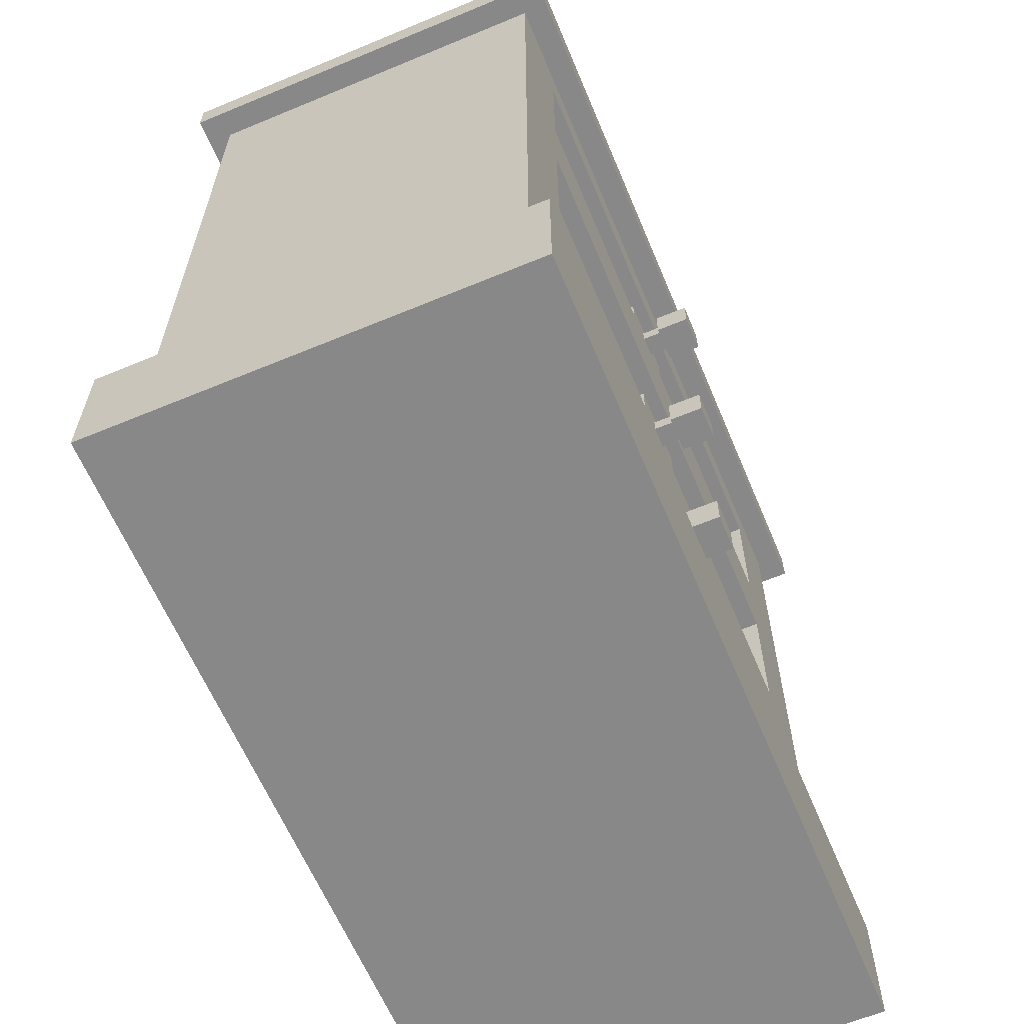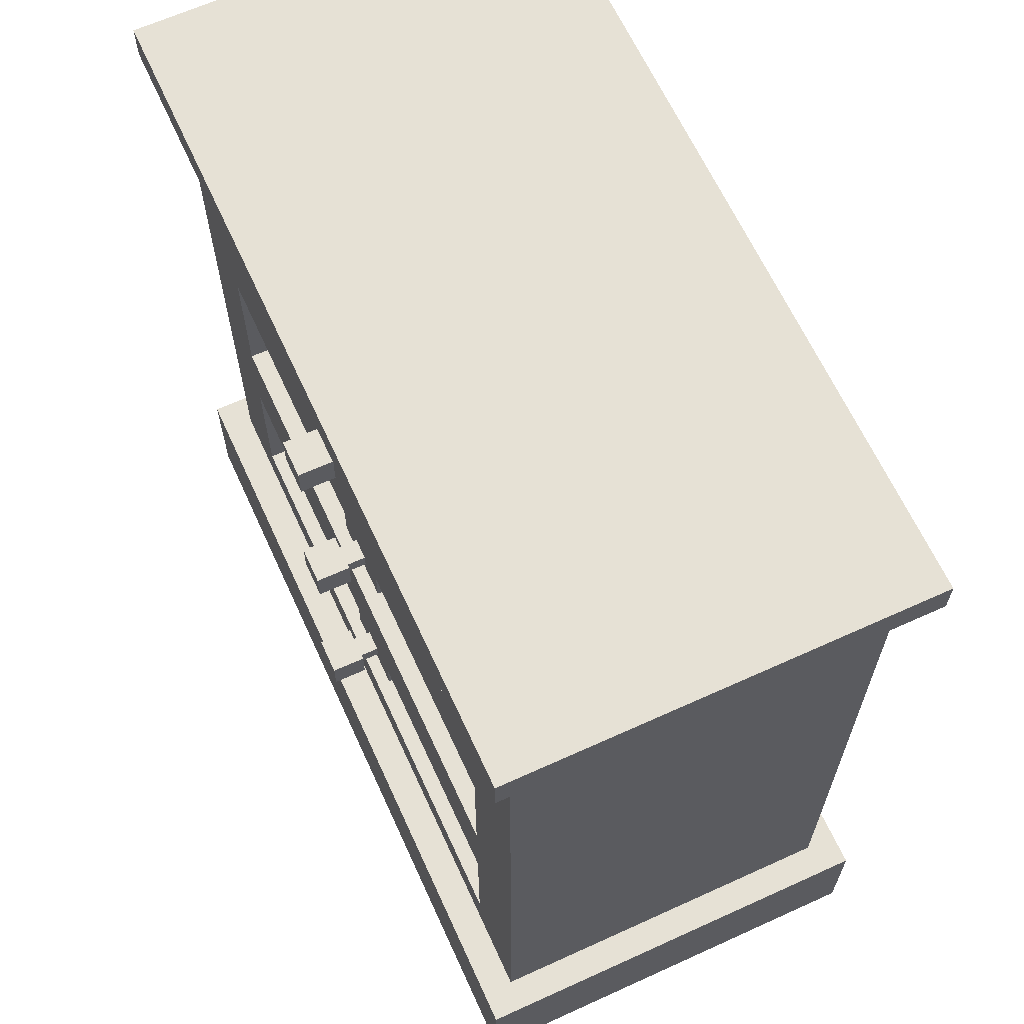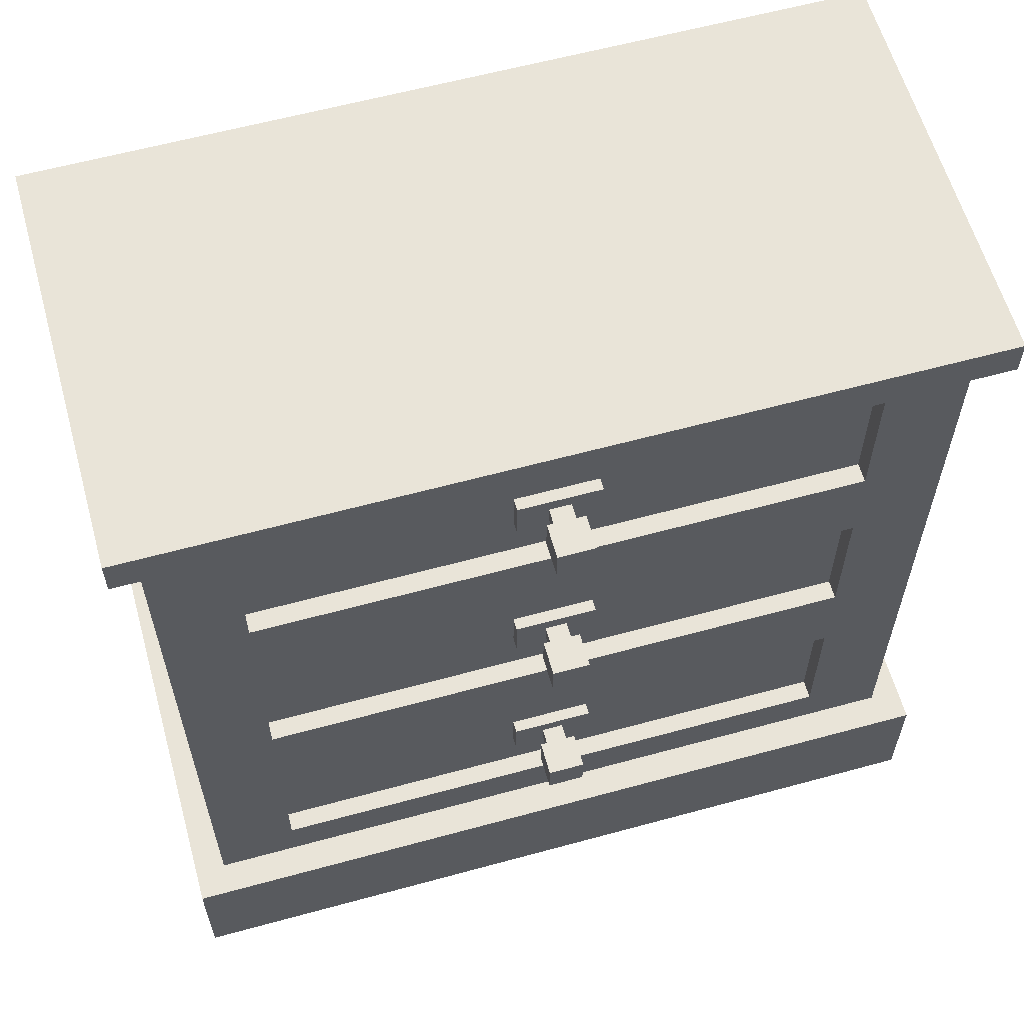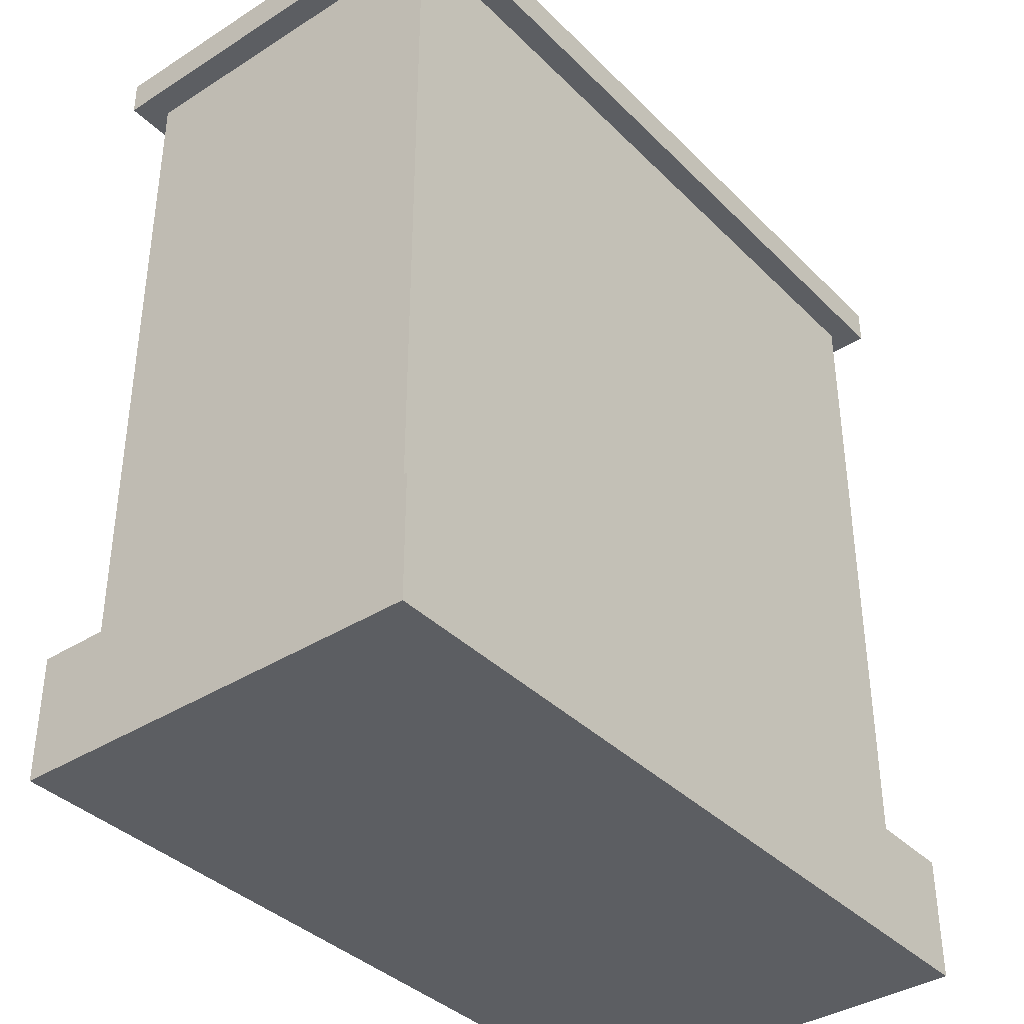
<metadata>
{"format":"obj","ext":"obj","renderer":"f3d","projection":"perspective","resolution":1024,"background":"white","views":[{"elev":-62.7,"azim":-67.2,"up":"+Y"},{"elev":64.7,"azim":65.4,"up":"+Y"},{"elev":60.6,"azim":-15.6,"up":"+Y"},{"elev":-37.8,"azim":128.9,"up":"+Y"}]}
</metadata>
<code>
v 0.7247 0 0.3652
v 0.7247 0 -0.3914
v -0.7247 0 -0.3914
v -0.7247 0 0.3652
v 0.6698 0.2252 -0.3356
v 0.7247 0.2252 -0.3914
v 0.7247 0.2252 0.3652
v 0.6698 0.2252 0.3093
v -0.7247 0.2252 0.3652
v -0.6698 0.2252 0.3093
v -0.7247 0.2252 -0.3914
v -0.6698 0.2252 -0.3356
v 0.7247 0.2252 -0.3914
v 0.7247 0 -0.3914
v 0.7247 0 0.3652
v 0.7247 0.2252 0.3652
v 0.7247 0.2252 0.3652
v 0.7247 0 0.3652
v -0.7247 0 0.3652
v -0.7247 0.2252 0.3652
v -0.7247 0.2252 0.3652
v -0.7247 0 0.3652
v -0.7247 0 -0.3914
v -0.7247 0.2252 -0.3914
v 0.7247 0 -0.3914
v 0.7247 0.2252 -0.3914
v -0.7247 0.2252 -0.3914
v -0.7247 0 -0.3914
v -0.5875 0.2693 0.3093
v 0.5875 0.2693 0.3093
v 0.6698 0.2252 0.3093
v -0.6698 0.2252 0.3093
v -0.5875 0.6161 0.3093
v 0.5875 0.6161 0.3093
v -0.5875 0.6984 0.3093
v -0.6698 0.8488 0.3093
v 0.5875 0.6984 0.3093
v 0.6698 0.8488 0.3093
v -0.5875 1.045 0.3093
v 0.5875 1.045 0.3093
v -0.5875 1.122 0.3093
v -0.6698 1.497 0.3093
v -0.5875 1.453 0.3093
v 0.5875 1.453 0.3093
v 0.6698 1.497 0.3093
v 0.5875 1.122 0.3093
v -0.527 0.5734 0.2754
v 0.527 0.5734 0.2754
v 0.527 0.312 0.2754
v -0.527 0.312 0.2754
v 0.6698 0.8488 -0.3356
v 0.6698 0.2252 -0.3356
v 0.6698 0.2252 0.3093
v 0.6698 0.8488 0.3093
v 0.6698 1.497 -0.3356
v 0.6698 1.497 0.3093
v 0.6698 0.2252 -0.3356
v 0.6698 0.8488 -0.3356
v -0.6698 0.8488 -0.3356
v -0.6698 0.2252 -0.3356
v -0.6698 1.497 -0.3356
v 0.6698 1.497 -0.3356
v -0.6698 0.2252 -0.3356
v -0.6698 0.8488 -0.3356
v -0.6698 0.8488 0.3093
v -0.6698 0.2252 0.3093
v -0.6698 1.497 0.3093
v -0.6698 1.497 -0.3356
v -0.527 0.312 0.3093
v 0.527 0.312 0.3093
v 0.5875 0.2693 0.3093
v -0.5875 0.2693 0.3093
v -0.5875 0.6161 0.3093
v -0.527 0.5734 0.3093
v 0.527 0.5734 0.3093
v 0.5875 0.6161 0.3093
v -0.527 0.312 0.2754
v 0.527 0.312 0.2754
v 0.527 0.312 0.3093
v -0.527 0.312 0.3093
v -0.527 0.5734 0.3093
v -0.527 0.5734 0.2754
v -0.527 0.312 0.2754
v -0.527 0.312 0.3093
v 0.527 0.312 0.3093
v 0.527 0.312 0.2754
v 0.527 0.5734 0.2754
v 0.527 0.5734 0.3093
v -0.527 0.5734 0.2754
v -0.527 0.5734 0.3093
v 0.527 0.5734 0.3093
v 0.527 0.5734 0.2754
v -0.7163 1.563 -0.3808
v 0.7163 1.563 -0.3808
v 0.7163 1.563 0.3545
v -0.7163 1.563 0.3545
v -0.527 1.41 0.2754
v 0.527 1.41 0.2754
v 0.527 1.164 0.2754
v -0.527 1.164 0.2754
v -0.6698 1.497 -0.3356
v -0.7163 1.497 -0.3808
v -0.7163 1.497 0.3545
v -0.6698 1.497 0.3093
v 0.6698 1.497 0.3093
v 0.7163 1.497 0.3545
v 0.7163 1.497 -0.3808
v 0.6698 1.497 -0.3356
v -0.7163 1.497 -0.3808
v -0.7163 1.563 -0.3808
v -0.7163 1.563 0.3545
v -0.7163 1.497 0.3545
v -0.7163 1.563 0.3545
v 0.7163 1.563 0.3545
v 0.7163 1.497 0.3545
v -0.7163 1.497 0.3545
v 0.7163 1.497 0.3545
v 0.7163 1.563 0.3545
v 0.7163 1.563 -0.3808
v 0.7163 1.497 -0.3808
v -0.7163 1.497 -0.3808
v 0.7163 1.497 -0.3808
v 0.7163 1.563 -0.3808
v -0.7163 1.563 -0.3808
v -0.527 1.003 0.2754
v 0.527 1.003 0.2754
v 0.527 0.7411 0.2754
v -0.527 0.7411 0.2754
v -0.527 1.164 0.3093
v 0.527 1.164 0.3093
v 0.5875 1.122 0.3093
v -0.5875 1.122 0.3093
v -0.5875 1.453 0.3093
v -0.527 1.41 0.3093
v 0.527 1.41 0.3093
v 0.5875 1.453 0.3093
v -0.527 0.7411 0.3093
v 0.527 0.7411 0.3093
v 0.5875 0.6984 0.3093
v -0.5875 0.6984 0.3093
v -0.5875 1.045 0.3093
v -0.527 1.003 0.3093
v 0.527 1.003 0.3093
v 0.5875 1.045 0.3093
v -0.527 1.164 0.2754
v 0.527 1.164 0.2754
v 0.527 1.164 0.3093
v -0.527 1.164 0.3093
v -0.527 1.41 0.3093
v -0.527 1.41 0.2754
v -0.527 1.164 0.2754
v -0.527 1.164 0.3093
v -0.527 0.7411 0.2754
v 0.527 0.7411 0.2754
v 0.527 0.7411 0.3093
v -0.527 0.7411 0.3093
v -0.527 1.003 0.3093
v -0.527 1.003 0.2754
v -0.527 0.7411 0.2754
v -0.527 0.7411 0.3093
v 0.527 0.7411 0.3093
v 0.527 0.7411 0.2754
v 0.527 1.003 0.2754
v 0.527 1.003 0.3093
v -0.527 1.003 0.2754
v -0.527 1.003 0.3093
v 0.527 1.003 0.3093
v 0.527 1.003 0.2754
v 0.527 1.164 0.3093
v 0.527 1.164 0.2754
v 0.527 1.41 0.2754
v 0.527 1.41 0.3093
v -0.527 1.41 0.2754
v -0.527 1.41 0.3093
v 0.527 1.41 0.3093
v 0.527 1.41 0.2754
v 0.06902 1.254 0.2707
v -0.07416 1.254 0.2707
v -0.07416 1.254 0.296
v 0.06902 1.254 0.296
v -0.07416 1.254 0.2707
v -0.07416 1.328 0.2707
v -0.07416 1.328 0.296
v -0.07416 1.254 0.296
v -0.07416 1.328 0.2707
v 0.06902 1.328 0.2707
v 0.06902 1.328 0.296
v -0.07416 1.328 0.296
v 0.06902 1.328 0.2707
v 0.06902 1.254 0.2707
v 0.06902 1.254 0.296
v 0.06902 1.328 0.296
v 0.03008 1.261 0.3914
v -0.03522 1.261 0.3914
v -0.03522 1.321 0.3914
v 0.03008 1.321 0.3914
v 0.06902 1.254 0.296
v 0.01637 1.277 0.2961
v 0.01637 1.305 0.2961
v 0.06902 1.328 0.296
v -0.0215 1.305 0.296
v -0.07416 1.328 0.296
v -0.0215 1.277 0.296
v -0.07416 1.254 0.296
v 0.01637 1.277 0.2961
v 0.01637 1.277 0.3307
v 0.01637 1.305 0.3307
v 0.01637 1.305 0.2961
v 0.01637 1.305 0.2961
v 0.01637 1.305 0.3307
v -0.0215 1.305 0.3307
v -0.0215 1.305 0.296
v -0.0215 1.305 0.296
v -0.0215 1.305 0.3307
v -0.0215 1.277 0.3307
v -0.0215 1.277 0.296
v -0.0215 1.277 0.296
v -0.0215 1.277 0.3307
v 0.01637 1.277 0.3307
v 0.01637 1.277 0.2961
v 0.01637 1.277 0.3307
v 0.03008 1.261 0.3307
v 0.03008 1.321 0.3307
v 0.01637 1.305 0.3307
v -0.03522 1.321 0.3307
v -0.0215 1.305 0.3307
v -0.03522 1.261 0.3307
v -0.0215 1.277 0.3307
v 0.03008 1.261 0.3307
v 0.03008 1.261 0.3914
v 0.03008 1.321 0.3914
v 0.03008 1.321 0.3307
v 0.03008 1.321 0.3307
v 0.03008 1.321 0.3914
v -0.03522 1.321 0.3914
v -0.03522 1.321 0.3307
v -0.03522 1.321 0.3307
v -0.03522 1.321 0.3914
v -0.03522 1.261 0.3914
v -0.03522 1.261 0.3307
v -0.03522 1.261 0.3307
v -0.03522 1.261 0.3914
v 0.03008 1.261 0.3914
v 0.03008 1.261 0.3307
v 0.06902 0.8322 0.2707
v -0.07416 0.8322 0.2707
v -0.07416 0.8322 0.296
v 0.06902 0.8322 0.296
v -0.07416 0.8322 0.2707
v -0.07416 0.9067 0.2707
v -0.07416 0.9067 0.296
v -0.07416 0.8322 0.296
v -0.07416 0.9067 0.2707
v 0.06902 0.9067 0.2707
v 0.06902 0.9067 0.296
v -0.07416 0.9067 0.296
v 0.06902 0.9067 0.2707
v 0.06902 0.8322 0.2707
v 0.06902 0.8322 0.296
v 0.06902 0.9067 0.296
v 0.03008 0.8397 0.3914
v -0.03522 0.8397 0.3914
v -0.03522 0.8991 0.3914
v 0.03008 0.8991 0.3914
v 0.06902 0.8322 0.296
v 0.01637 0.8555 0.2961
v 0.01637 0.8834 0.2961
v 0.06902 0.9067 0.296
v -0.0215 0.8834 0.296
v -0.07416 0.9067 0.296
v -0.0215 0.8555 0.296
v -0.07416 0.8322 0.296
v 0.01637 0.8555 0.2961
v 0.01637 0.8555 0.3307
v 0.01637 0.8834 0.3307
v 0.01637 0.8834 0.2961
v 0.01637 0.8834 0.2961
v 0.01637 0.8834 0.3307
v -0.0215 0.8834 0.3307
v -0.0215 0.8834 0.296
v -0.0215 0.8834 0.296
v -0.0215 0.8834 0.3307
v -0.0215 0.8555 0.3307
v -0.0215 0.8555 0.296
v -0.0215 0.8555 0.296
v -0.0215 0.8555 0.3307
v 0.01637 0.8555 0.3307
v 0.01637 0.8555 0.2961
v 0.01637 0.8555 0.3307
v 0.03008 0.8397 0.3307
v 0.03008 0.8991 0.3307
v 0.01637 0.8834 0.3307
v -0.03522 0.8991 0.3307
v -0.0215 0.8834 0.3307
v -0.03522 0.8397 0.3307
v -0.0215 0.8555 0.3307
v 0.03008 0.8397 0.3307
v 0.03008 0.8397 0.3914
v 0.03008 0.8991 0.3914
v 0.03008 0.8991 0.3307
v 0.03008 0.8991 0.3307
v 0.03008 0.8991 0.3914
v -0.03522 0.8991 0.3914
v -0.03522 0.8991 0.3307
v -0.03522 0.8991 0.3307
v -0.03522 0.8991 0.3914
v -0.03522 0.8397 0.3914
v -0.03522 0.8397 0.3307
v -0.03522 0.8397 0.3307
v -0.03522 0.8397 0.3914
v 0.03008 0.8397 0.3914
v 0.03008 0.8397 0.3307
v 0.06902 0.3997 0.2707
v -0.07416 0.3997 0.2707
v -0.07416 0.3997 0.296
v 0.06902 0.3997 0.296
v -0.07416 0.3997 0.2707
v -0.07416 0.4743 0.2707
v -0.07416 0.4743 0.296
v -0.07416 0.3997 0.296
v -0.07416 0.4743 0.2707
v 0.06902 0.4743 0.2707
v 0.06902 0.4743 0.296
v -0.07416 0.4743 0.296
v 0.06902 0.4743 0.2707
v 0.06902 0.3997 0.2707
v 0.06902 0.3997 0.296
v 0.06902 0.4743 0.296
v 0.03008 0.4073 0.3914
v -0.03522 0.4073 0.3914
v -0.03522 0.4667 0.3914
v 0.03008 0.4667 0.3914
v 0.06902 0.3997 0.296
v 0.01637 0.423 0.2961
v 0.01637 0.4509 0.2961
v 0.06902 0.4743 0.296
v -0.0215 0.4509 0.296
v -0.07416 0.4743 0.296
v -0.0215 0.423 0.296
v -0.07416 0.3997 0.296
v 0.01637 0.423 0.2961
v 0.01637 0.423 0.3307
v 0.01637 0.4509 0.3307
v 0.01637 0.4509 0.2961
v 0.01637 0.4509 0.2961
v 0.01637 0.4509 0.3307
v -0.0215 0.4509 0.3307
v -0.0215 0.4509 0.296
v -0.0215 0.4509 0.296
v -0.0215 0.4509 0.3307
v -0.0215 0.423 0.3307
v -0.0215 0.423 0.296
v -0.0215 0.423 0.296
v -0.0215 0.423 0.3307
v 0.01637 0.423 0.3307
v 0.01637 0.423 0.2961
v 0.01637 0.423 0.3307
v 0.03008 0.4073 0.3307
v 0.03008 0.4667 0.3307
v 0.01637 0.4509 0.3307
v -0.03522 0.4667 0.3307
v -0.0215 0.4509 0.3307
v -0.03522 0.4073 0.3307
v -0.0215 0.423 0.3307
v 0.03008 0.4073 0.3307
v 0.03008 0.4073 0.3914
v 0.03008 0.4667 0.3914
v 0.03008 0.4667 0.3307
v 0.03008 0.4667 0.3307
v 0.03008 0.4667 0.3914
v -0.03522 0.4667 0.3914
v -0.03522 0.4667 0.3307
v -0.03522 0.4667 0.3307
v -0.03522 0.4667 0.3914
v -0.03522 0.4073 0.3914
v -0.03522 0.4073 0.3307
v -0.03522 0.4073 0.3307
v -0.03522 0.4073 0.3914
v 0.03008 0.4073 0.3914
v 0.03008 0.4073 0.3307
g Prop_Draw_02_989_173
f 1 3 2
f 1 4 3
f 5 7 6
f 5 8 7
f 8 9 7
f 8 10 9
f 10 11 9
f 10 12 11
f 6 12 5
f 6 11 12
f 13 15 14
f 13 16 15
f 17 19 18
f 17 20 19
f 21 23 22
f 21 24 23
f 25 27 26
f 25 28 27
f 29 31 30
f 29 32 31
f 33 32 29
f 31 34 30
f 35 32 33
f 35 33 34
f 35 36 32
f 35 34 37
f 34 38 37
f 34 31 38
f 39 36 35
f 38 40 37
f 41 36 39
f 41 39 40
f 41 42 36
f 42 41 43
f 42 43 44
f 42 44 45
f 40 38 45
f 46 45 44
f 41 40 46
f 40 45 46
f 47 49 48
f 47 50 49
f 51 53 52
f 51 54 53
f 55 54 51
f 55 56 54
f 57 59 58
f 57 60 59
f 58 59 61
f 58 61 62
f 63 65 64
f 63 66 65
f 64 65 67
f 64 67 68
f 69 71 70
f 69 72 71
f 73 72 69
f 73 69 74
f 71 75 70
f 75 73 74
f 71 76 75
f 75 76 73
f 77 79 78
f 77 80 79
f 81 83 82
f 81 84 83
f 85 87 86
f 85 88 87
f 89 91 90
f 89 92 91
f 93 95 94
f 93 96 95
f 97 99 98
f 97 100 99
f 101 103 102
f 101 104 103
f 103 104 105
f 103 105 106
f 105 107 106
f 101 102 107
f 105 108 107
f 101 107 108
f 109 111 110
f 109 112 111
f 113 115 114
f 113 116 115
f 117 119 118
f 117 120 119
f 121 123 122
f 121 124 123
f 125 127 126
f 125 128 127
f 129 131 130
f 129 132 131
f 133 132 129
f 133 129 134
f 131 135 130
f 135 133 134
f 131 136 135
f 135 136 133
f 137 139 138
f 137 140 139
f 141 140 137
f 141 137 142
f 139 143 138
f 143 141 142
f 139 144 143
f 143 144 141
f 145 147 146
f 145 148 147
f 149 151 150
f 149 152 151
f 153 155 154
f 153 156 155
f 157 159 158
f 157 160 159
f 161 163 162
f 161 164 163
f 165 167 166
f 165 168 167
f 169 171 170
f 169 172 171
f 173 175 174
f 173 176 175
f 177 179 178
f 177 180 179
f 181 183 182
f 181 184 183
f 185 187 186
f 185 188 187
f 189 191 190
f 189 192 191
f 193 195 194
f 193 196 195
f 197 199 198
f 197 200 199
f 200 201 199
f 200 202 201
f 202 203 201
f 202 204 203
f 204 198 203
f 204 197 198
f 205 207 206
f 205 208 207
f 209 211 210
f 209 212 211
f 213 215 214
f 213 216 215
f 217 219 218
f 217 220 219
f 221 223 222
f 221 224 223
f 224 225 223
f 224 226 225
f 226 227 225
f 226 228 227
f 228 222 227
f 228 221 222
f 229 231 230
f 229 232 231
f 233 235 234
f 233 236 235
f 237 239 238
f 237 240 239
f 241 243 242
f 241 244 243
f 245 247 246
f 245 248 247
f 249 251 250
f 249 252 251
f 253 255 254
f 253 256 255
f 257 259 258
f 257 260 259
f 261 263 262
f 261 264 263
f 265 267 266
f 265 268 267
f 268 269 267
f 268 270 269
f 270 271 269
f 270 272 271
f 272 266 271
f 272 265 266
f 273 275 274
f 273 276 275
f 277 279 278
f 277 280 279
f 281 283 282
f 281 284 283
f 285 287 286
f 285 288 287
f 289 291 290
f 289 292 291
f 292 293 291
f 292 294 293
f 294 295 293
f 294 296 295
f 296 290 295
f 296 289 290
f 297 299 298
f 297 300 299
f 301 303 302
f 301 304 303
f 305 307 306
f 305 308 307
f 309 311 310
f 309 312 311
f 313 315 314
f 313 316 315
f 317 319 318
f 317 320 319
f 321 323 322
f 321 324 323
f 325 327 326
f 325 328 327
f 329 331 330
f 329 332 331
f 333 335 334
f 333 336 335
f 336 337 335
f 336 338 337
f 338 339 337
f 338 340 339
f 340 334 339
f 340 333 334
f 341 343 342
f 341 344 343
f 345 347 346
f 345 348 347
f 349 351 350
f 349 352 351
f 353 355 354
f 353 356 355
f 357 359 358
f 357 360 359
f 360 361 359
f 360 362 361
f 362 363 361
f 362 364 363
f 364 358 363
f 364 357 358
f 365 367 366
f 365 368 367
f 369 371 370
f 369 372 371
f 373 375 374
f 373 376 375
f 377 379 378
f 377 380 379

</code>
